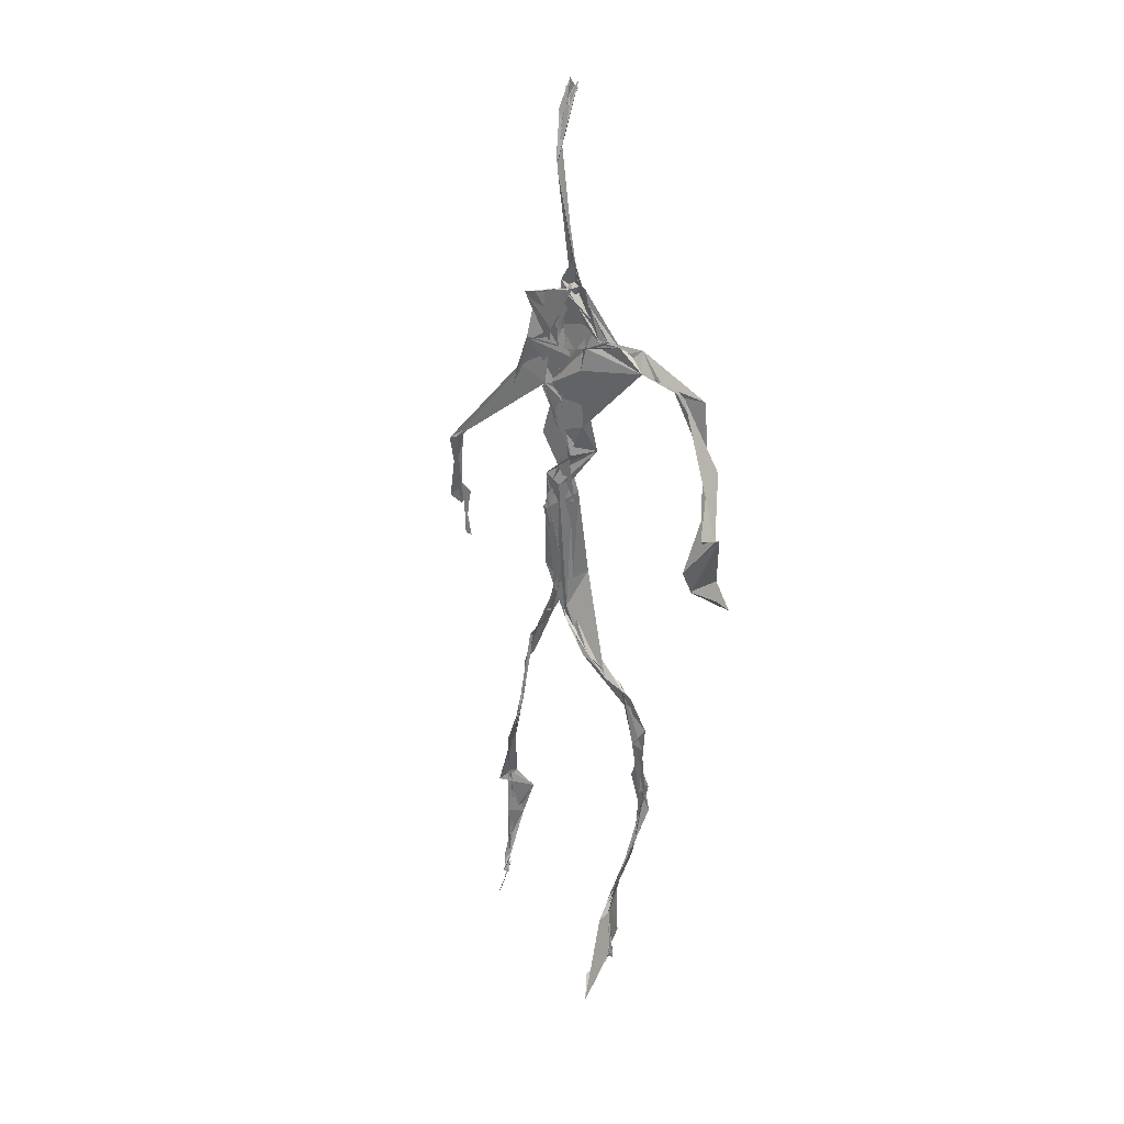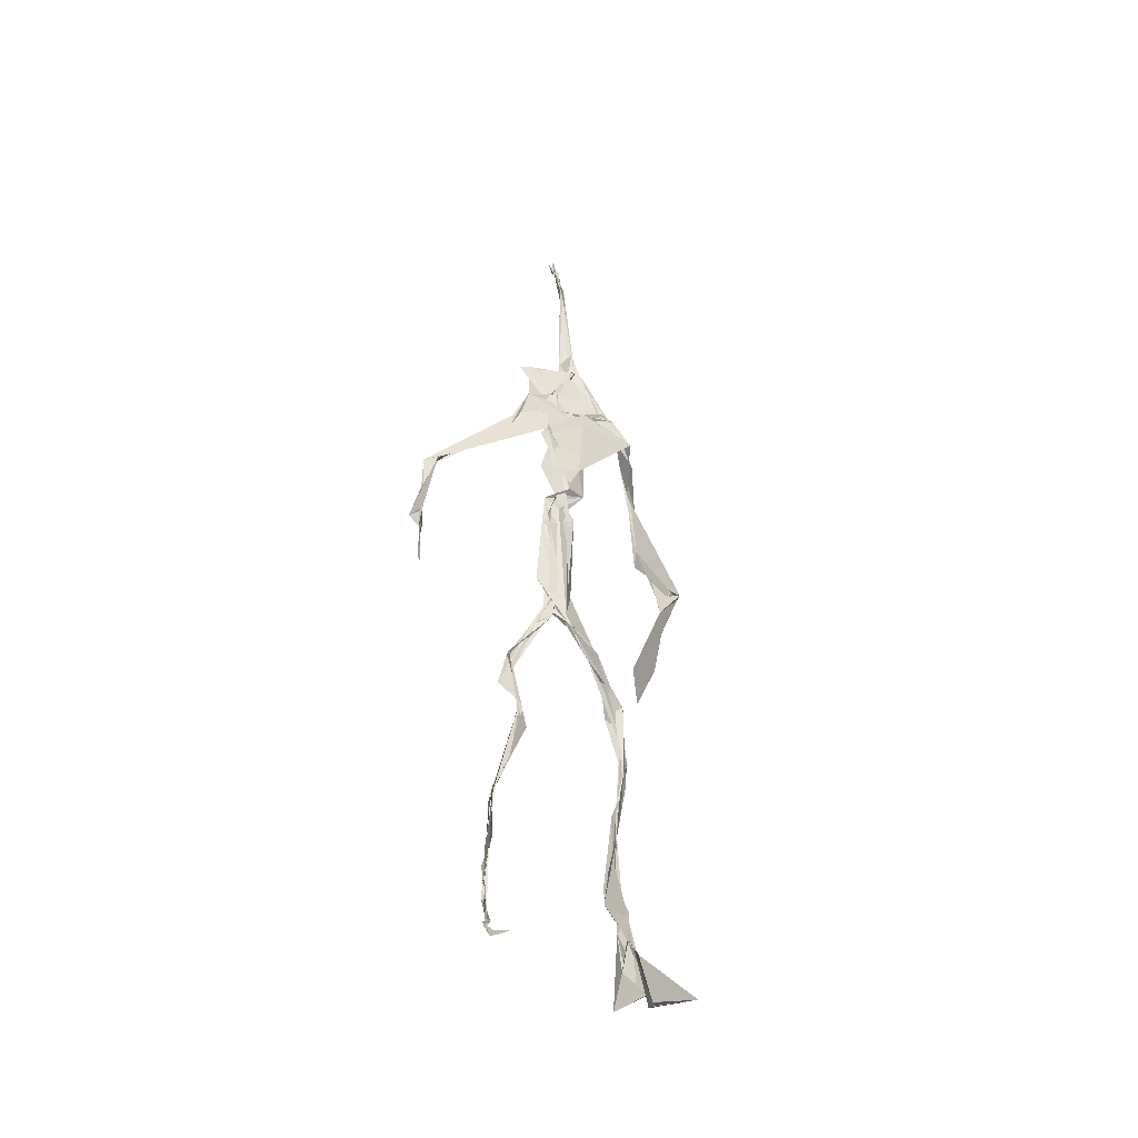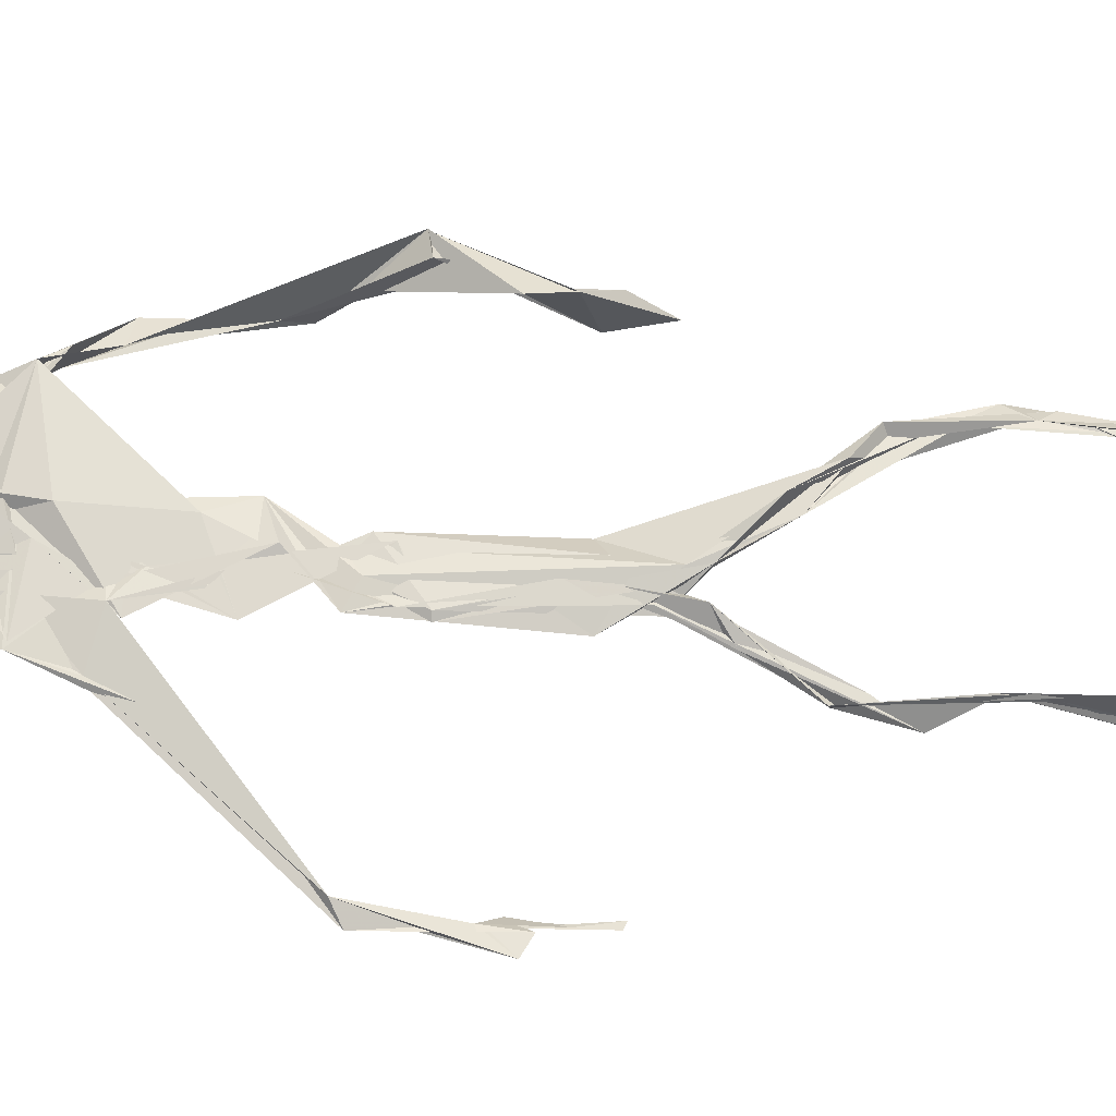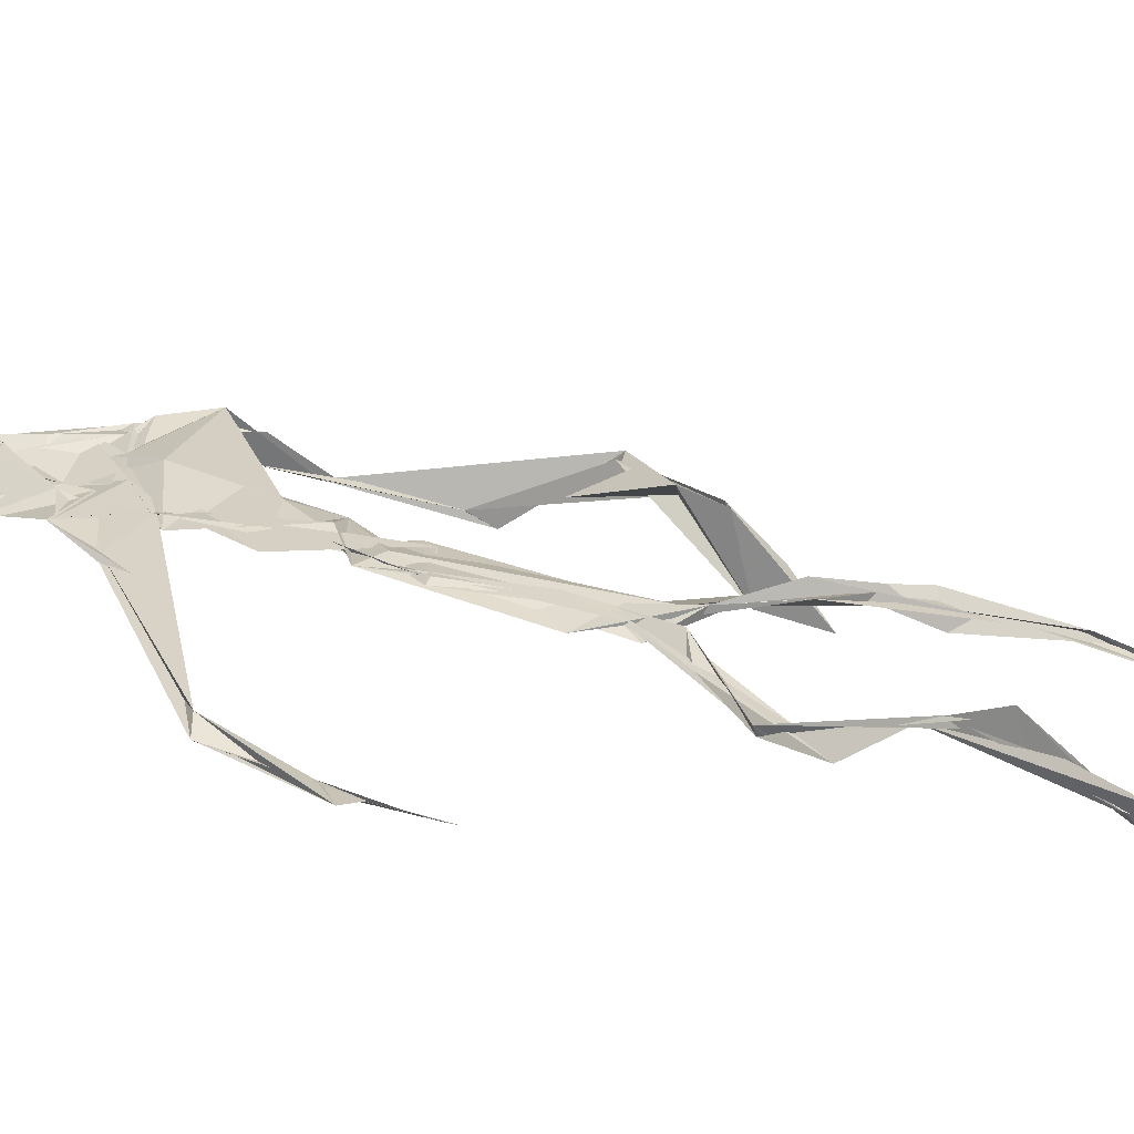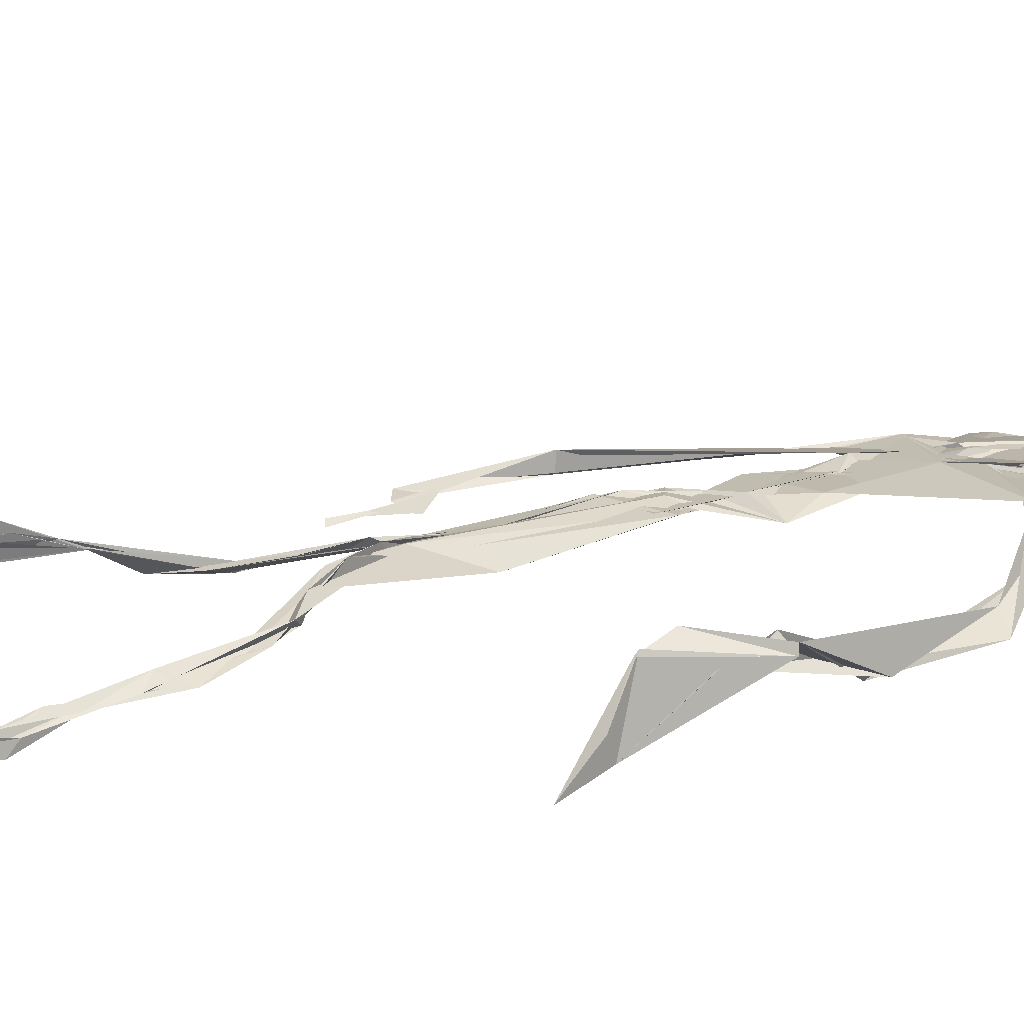
<metadata>
{"format":"obj","ext":"obj","renderer":"f3d","projection":"perspective","resolution":1024,"background":"white","views":[{"elev":30.4,"azim":31.1,"up":"+Y"},{"elev":-41.5,"azim":-38.4,"up":"+Y"},{"elev":66.8,"azim":-88.0,"up":"+Z"},{"elev":23.0,"azim":-60.1,"up":"+Z"},{"elev":20.2,"azim":65.1,"up":"+Z"}]}
</metadata>
<code>
v 0.4379 0.2335 0.4743
v 0.5497 0.362 0.4768
v 0.4759 0.5293 0.4865
v 0.5092 0.7287 0.4826
v 0.4605 0.681 0.4857
v 0.3786 0.4561 0.4518
v 0.5701 0.2285 0.4595
v 0.5708 0.3056 0.4768
v 0.5203 0.7228 0.4903
v 0.5192 0.3983 0.4932
v 0.4941 0.4837 0.4877
v 0.4457 0.3531 0.4712
v 0.4934 0.8401 0.488
v 0.4925 0.6983 0.483
v 0.4746 0.4716 0.4813
v 0.5583 0.08748 0.5109
v 0.5929 0.6485 0.4616
v 0.4547 0.7163 0.4788
v 0.4352 0.2452 0.4842
v 0.4924 0.4467 0.4864
v 0.5516 0.1575 0.4854
v 0.6261 0.51 0.4715
v 0.4372 0.2479 0.4852
v 0.4936 0.8792 0.4794
v 0.4889 0.8731 0.4827
v 0.5593 0.09864 0.509
v 0.5795 0.6707 0.4683
v 0.4356 0.1856 0.4761
v 0.5543 0.1326 0.5047
v 0.4547 0.3265 0.4889
v 0.515 0.6139 0.488
v 0.5013 0.5725 0.4837
v 0.5583 0.37 0.4899
v 0.4977 0.592 0.4858
v 0.494 0.6321 0.4865
v 0.5083 0.7172 0.4812
v 0.5584 0.2727 0.4731
v 0.5067 0.543 0.4872
v 0.377 0.5606 0.4587
v 0.4321 0.1357 0.4813
v 0.4486 0.2895 0.506
v 0.562 0.3599 0.4829
v 0.4979 0.7383 0.4804
v 0.5687 0.2605 0.4669
v 0.4938 0.8351 0.4926
v 0.4635 0.7062 0.4809
v 0.4805 0.5418 0.4886
v 0.525 0.5921 0.4817
v 0.4343 0.1373 0.4817
v 0.4902 0.8792 0.4769
v 0.5318 0.695 0.4921
v 0.5584 0.08713 0.5103
v 0.525 0.6845 0.4873
v 0.4923 0.5547 0.4884
v 0.5579 0.1965 0.463
v 0.4332 0.1222 0.4831
v 0.5623 0.2119 0.4567
v 0.4333 0.1897 0.4833
v 0.4315 0.1266 0.4827
v 0.4531 0.652 0.4815
v 0.4315 0.1089 0.4898
v 0.4935 0.4692 0.4864
v 0.4344 0.2354 0.4821
v 0.4937 0.4458 0.4814
v 0.4864 0.6523 0.4839
v 0.459 0.3732 0.4741
v 0.5638 0.08949 0.5113
v 0.4766 0.673 0.4831
v 0.4538 0.3877 0.4741
v 0.4901 0.8889 0.4743
v 0.484 0.4468 0.4792
v 0.4548 0.3867 0.4695
v 0.4315 0.1462 0.4777
v 0.5673 0.6926 0.4848
v 0.5144 0.4729 0.4767
v 0.4842 0.6932 0.4874
v 0.4547 0.3836 0.4702
v 0.3779 0.5616 0.47
v 0.3734 0.4982 0.4547
v 0.5554 0.08333 0.5201
v 0.5406 0.697 0.4931
v 0.431 0.1198 0.4826
v 0.378 0.5008 0.4512
v 0.5189 0.6856 0.4906
v 0.5522 0.1365 0.5037
v 0.5651 0.2521 0.47
v 0.4786 0.5617 0.4861
v 0.494 0.5737 0.483
v 0.4497 0.2128 0.4642
v 0.436 0.1928 0.4746
v 0.4889 0.6463 0.486
v 0.4979 0.8853 0.4691
v 0.5061 0.7275 0.4863
v 0.3787 0.561 0.46
v 0.5507 0.6946 0.4931
v 0.4863 0.4308 0.4883
v 0.5039 0.585 0.4889
v 0.4739 0.6881 0.4843
v 0.436 0.1063 0.5082
v 0.4971 0.875 0.4805
v 0.4862 0.5213 0.4873
v 0.4408 0.6227 0.4799
v 0.5626 0.2842 0.4739
v 0.4988 0.6473 0.4867
v 0.432 0.115 0.4858
v 0.4321 0.1191 0.486
v 0.4967 0.6786 0.4869
v 0.5057 0.7332 0.4899
v 0.491 0.8796 0.4762
v 0.4945 0.8964 0.4751
v 0.4826 0.5285 0.4855
v 0.4636 0.6794 0.4857
v 0.6081 0.6453 0.4539
v 0.5512 0.09462 0.4802
v 0.4955 0.577 0.4837
v 0.4921 0.5656 0.4854
v 0.5683 0.3368 0.4775
v 0.5584 0.09813 0.5104
v 0.5607 0.178 0.4889
v 0.4937 0.7379 0.4869
v 0.367 0.5557 0.4646
v 0.5829 0.6655 0.4812
v 0.4346 0.1762 0.4729
v 0.4295 0.2296 0.4912
v 0.4985 0.893 0.4692
v 0.4934 0.8276 0.4914
v 0.455 0.3291 0.4887
v 0.5007 0.739 0.4814
v 0.4857 0.4504 0.4854
v 0.5487 0.07894 0.5326
v 0.5002 0.4296 0.4913
v 0.4941 0.8846 0.4752
v 0.5514 0.3755 0.4844
v 0.5279 0.7079 0.4905
v 0.5537 0.6885 0.491
v 0.4508 0.2926 0.4956
v 0.5651 0.2045 0.4754
v 0.5155 0.6664 0.493
v 0.6164 0.4729 0.4365
v 0.3611 0.4942 0.4573
v 0.5001 0.7077 0.4823
v 0.6229 0.5355 0.4818
v 0.5261 0.4046 0.4979
v 0.5498 0.1212 0.4926
v 0.6367 0.5372 0.4758
v 0.4341 0.1363 0.4817
v 0.4314 0.1497 0.4808
v 0.5497 0.1273 0.5116
v 0.6261 0.4643 0.4537
v 0.5627 0.074 0.5591
v 0.4335 0.107 0.498
v 0.6353 0.538 0.4808
v 0.6081 0.5932 0.4547
v 0.6131 0.4835 0.4793
v 0.5106 0.736 0.4881
v 0.475 0.5983 0.4851
v 0.3736 0.5103 0.458
v 0.4915 0.683 0.4833
v 0.4793 0.6451 0.4886
v 0.4944 0.8857 0.4752
v 0.3788 0.5002 0.4511
v 0.4411 0.182 0.4688
v 0.43 0.1339 0.4865
v 0.5714 0.6764 0.4931
v 0.4506 0.2975 0.4989
v 0.3742 0.458 0.4541
v 0.4901 0.6941 0.4867
v 0.4314 0.1208 0.4905
v 0.4531 0.316 0.4945
v 0.4796 0.5293 0.4886
v 0.4669 0.7205 0.4828
v 0.5691 0.2541 0.4597
v 0.5641 0.3133 0.4827
v 0.5592 0.1744 0.4892
v 0.4913 0.8425 0.4901
v 0.4742 0.6396 0.4849
v 0.542 0.382 0.494
v 0.5508 0.144 0.4988
v 0.5047 0.5628 0.4852
v 0.3744 0.4763 0.4545
v 0.6083 0.5018 0.4837
v 0.626 0.4428 0.4295
v 0.3717 0.4886 0.456
v 0.4329 0.1274 0.4776
v 0.5595 0.0922 0.5108
v 0.5176 0.7346 0.4893
v 0.5733 0.3267 0.4764
v 0.6133 0.4812 0.4767
v 0.5515 0.1367 0.496
v 0.4822 0.6777 0.4857
v 0.5599 0.1826 0.4709
v 0.6106 0.5797 0.4488
v 0.5003 0.4395 0.4889
v 0.6219 0.5853 0.4537
v 0.5103 0.5519 0.4866
v 0.4327 0.1194 0.485
v 0.4935 0.8799 0.4783
v 0.5131 0.6922 0.4823
v 0.4714 0.4197 0.4798
v 0.4985 0.8872 0.468
v 0.5027 0.4406 0.4849
v 0.4339 0.1151 0.4856
v 0.4977 0.8835 0.471
v 0.4476 0.6489 0.4803
v 0.5029 0.6737 0.488
v 0.5675 0.2488 0.4615
v 0.5061 0.7585 0.4888
v 0.4908 0.6807 0.4866
v 0.4979 0.7292 0.4885
f 23 165 30
f 135 74 122
f 174 29 55
f 6 166 180
f 97 87 48
f 108 43 155
f 32 116 195
f 151 61 184
f 128 51 120
f 27 95 122
f 119 144 21
f 133 187 173
f 49 196 73
f 156 53 31
f 101 88 47
f 48 176 97
f 31 48 116
f 112 205 14
f 1 19 58
f 97 91 88
f 153 22 194
f 59 61 40
f 64 129 199
f 69 169 136
f 128 120 207
f 17 194 152
f 17 113 74
f 190 159 68
f 90 23 28
f 180 166 83
f 81 84 74
f 80 148 150
f 179 75 195
f 160 109 203
f 11 129 47
f 127 136 124
f 107 95 53
f 99 151 105
f 191 172 55
f 25 207 45
f 149 182 154
f 35 115 159
f 94 78 60
f 118 52 26
f 68 159 91
f 22 142 139
f 14 205 134
f 38 32 3
f 53 156 107
f 100 160 70
f 208 46 167
f 201 170 195
f 110 126 25
f 173 8 33
f 39 121 183
f 85 67 178
f 39 183 140
f 3 170 62
f 39 204 121
f 131 10 15
f 117 8 103
f 142 22 153
f 181 188 145
f 169 165 19
f 140 161 157
f 155 13 45
f 99 105 61
f 195 116 179
f 57 178 119
f 177 193 33
f 83 79 161
f 160 203 70
f 97 88 87
f 118 67 16
f 171 93 167
f 12 77 30
f 178 67 144
f 62 71 131
f 62 20 3
f 166 79 83
f 208 104 65
f 39 94 204
f 207 120 4
f 21 7 119
f 171 46 18
f 47 88 34
f 94 140 78
f 44 57 37
f 147 90 40
f 121 159 78
f 93 4 120
f 134 84 36
f 43 175 13
f 119 7 57
f 11 66 129
f 55 29 148
f 189 21 114
f 12 30 72
f 125 50 132
f 20 66 11
f 54 48 87
f 89 124 1
f 155 45 4
f 195 75 201
f 109 92 197
f 137 85 57
f 105 151 196
f 120 158 167
f 155 43 13
f 44 8 173
f 145 152 181
f 205 176 198
f 26 114 118
f 154 182 139
f 66 77 12
f 187 10 42
f 203 197 70
f 26 185 29
f 96 69 77
f 186 128 9
f 70 200 24
f 1 124 136
f 175 100 70
f 152 192 17
f 80 16 85
f 200 50 24
f 56 184 61
f 161 79 180
f 89 1 162
f 37 57 7
f 81 135 9
f 131 42 10
f 47 129 101
f 80 85 148
f 46 5 98
f 49 73 58
f 8 37 103
f 46 98 18
f 201 177 143
f 202 59 163
f 163 59 40
f 69 96 72
f 78 140 157
f 17 74 164
f 162 146 123
f 185 150 148
f 181 152 194
f 197 200 70
f 169 72 165
f 158 107 104
f 111 3 11
f 187 42 86
f 68 76 190
f 53 164 31
f 69 136 127
f 152 145 142
f 23 63 28
f 163 40 28
f 29 174 189
f 116 32 31
f 190 98 60
f 98 76 18
f 24 125 13
f 25 92 110
f 58 162 1
f 49 58 147
f 66 20 77
f 197 203 109
f 166 6 79
f 142 145 139
f 43 36 126
f 132 50 92
f 74 113 122
f 204 65 159
f 83 183 157
f 175 43 126
f 4 45 207
f 65 204 5
f 141 158 120
f 10 187 133
f 159 88 91
f 174 21 189
f 108 18 76
f 209 76 14
f 94 102 204
f 106 82 202
f 193 10 33
f 105 147 40
f 194 22 181
f 200 197 50
f 3 32 170
f 196 147 105
f 62 15 87
f 147 58 90
f 83 157 180
f 68 91 112
f 160 100 126
f 180 79 6
f 89 162 123
f 137 57 44
f 101 62 87
f 75 179 193
f 155 93 171
f 36 84 81
f 134 209 14
f 199 12 72
f 41 63 23
f 109 160 110
f 82 146 168
f 192 142 153
f 114 144 118
f 46 171 167
f 16 150 52
f 61 151 99
f 38 111 115
f 135 81 74
f 121 204 159
f 73 146 162
f 55 172 86
f 136 169 19
f 73 162 58
f 45 132 25
f 164 27 17
f 112 91 205
f 35 104 156
f 77 62 96
f 170 32 195
f 176 205 91
f 201 71 170
f 117 2 8
f 51 128 186
f 13 175 24
f 16 67 85
f 143 131 71
f 28 40 90
f 29 189 26
f 32 38 156
f 59 56 61
f 138 31 164
f 159 190 60
f 133 173 33
f 167 158 208
f 186 9 135
f 62 101 64
f 152 142 192
f 164 74 84
f 103 86 42
f 121 78 157
f 132 92 25
f 23 30 41
f 13 125 45
f 4 93 155
f 188 181 139
f 169 69 72
f 202 163 106
f 62 170 71
f 89 28 63
f 202 56 59
f 107 141 95
f 189 114 26
f 137 44 191
f 7 21 174
f 46 208 5
f 104 107 156
f 139 182 188
f 64 101 129
f 207 36 9
f 154 145 188
f 43 209 36
f 146 82 106
f 157 183 121
f 123 28 89
f 172 44 173
f 151 184 196
f 63 124 89
f 24 175 70
f 106 163 123
f 54 193 179
f 122 113 27
f 165 72 30
f 138 176 48
f 168 146 73
f 95 51 122
f 35 159 65
f 138 84 198
f 136 19 1
f 84 138 164
f 64 96 62
f 22 139 181
f 172 173 86
f 77 69 127
f 35 156 38
f 55 148 191
f 177 75 193
f 15 10 193
f 65 104 35
f 185 26 52
f 106 123 146
f 93 120 167
f 12 199 129
f 165 23 19
f 88 101 87
f 190 76 98
f 209 108 76
f 117 42 143
f 102 94 60
f 183 161 140
f 48 54 179
f 207 9 128
f 154 139 145
f 90 58 19
f 171 18 155
f 31 138 48
f 105 40 61
f 133 33 10
f 209 134 36
f 164 95 27
f 30 77 127
f 179 116 48
f 193 54 15
f 29 185 148
f 68 112 76
f 100 175 126
f 115 111 47
f 149 154 188
f 47 111 11
f 197 92 50
f 9 36 81
f 192 113 17
f 184 56 168
f 37 8 44
f 156 31 32
f 16 52 118
f 130 52 150
f 201 75 177
f 97 176 91
f 3 111 38
f 120 51 141
f 55 206 174
f 17 27 194
f 2 33 8
f 108 155 18
f 83 161 183
f 143 71 201
f 39 140 94
f 53 95 164
f 30 127 41
f 172 191 44
f 66 12 129
f 168 73 196
f 37 7 103
f 207 25 126
f 113 153 27
f 177 33 2
f 62 131 15
f 174 206 7
f 113 192 153
f 95 141 51
f 122 51 135
f 143 177 2
f 20 62 77
f 20 11 3
f 34 88 159
f 117 103 42
f 34 159 115
f 28 123 163
f 206 86 103
f 102 5 204
f 60 78 159
f 207 126 36
f 206 103 7
f 150 185 130
f 15 54 87
f 148 85 191
f 173 187 86
f 52 130 185
f 119 178 144
f 49 147 196
f 178 57 85
f 144 114 21
f 158 141 107
f 124 63 127
f 196 184 168
f 35 38 115
f 202 82 56
f 2 117 143
f 138 198 176
f 110 160 126
f 132 45 125
f 209 43 108
f 131 143 42
f 208 158 104
f 188 182 149
f 80 150 16
f 186 135 51
f 199 96 64
f 5 60 98
f 41 127 63
f 72 96 199
f 125 24 50
f 90 19 23
f 67 118 144
f 112 14 76
f 109 110 92
f 168 56 82
f 84 134 198
f 206 55 86
f 205 198 134
f 102 60 5
f 137 191 85
f 194 27 153
f 161 180 157
f 47 34 115
f 65 5 208

</code>
